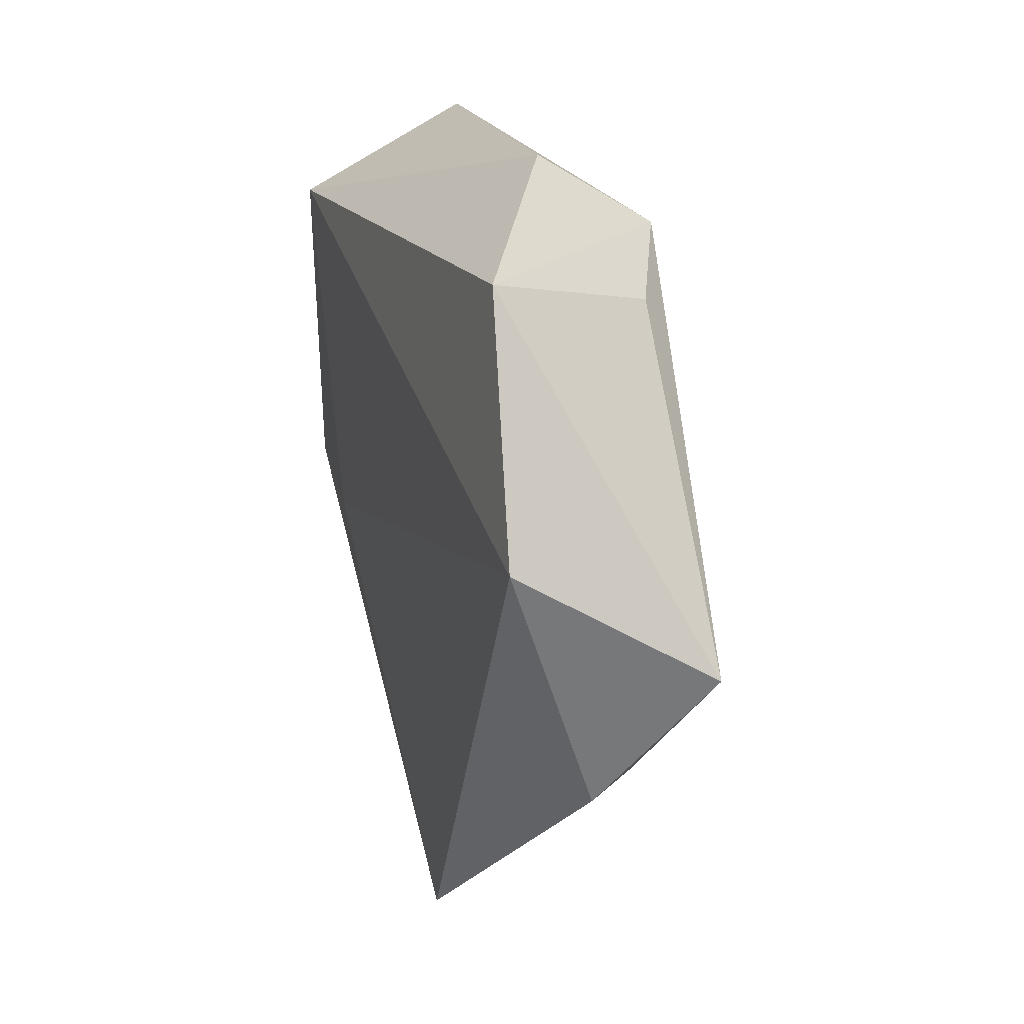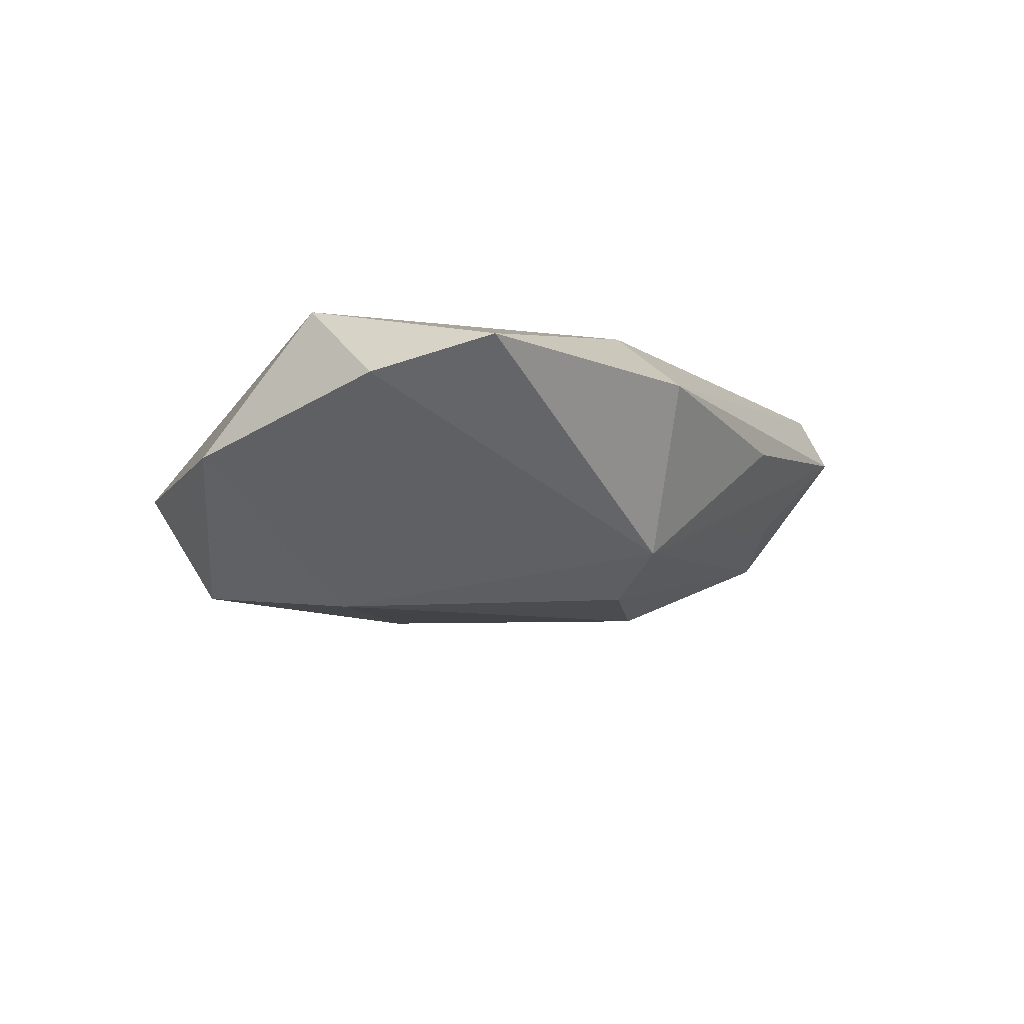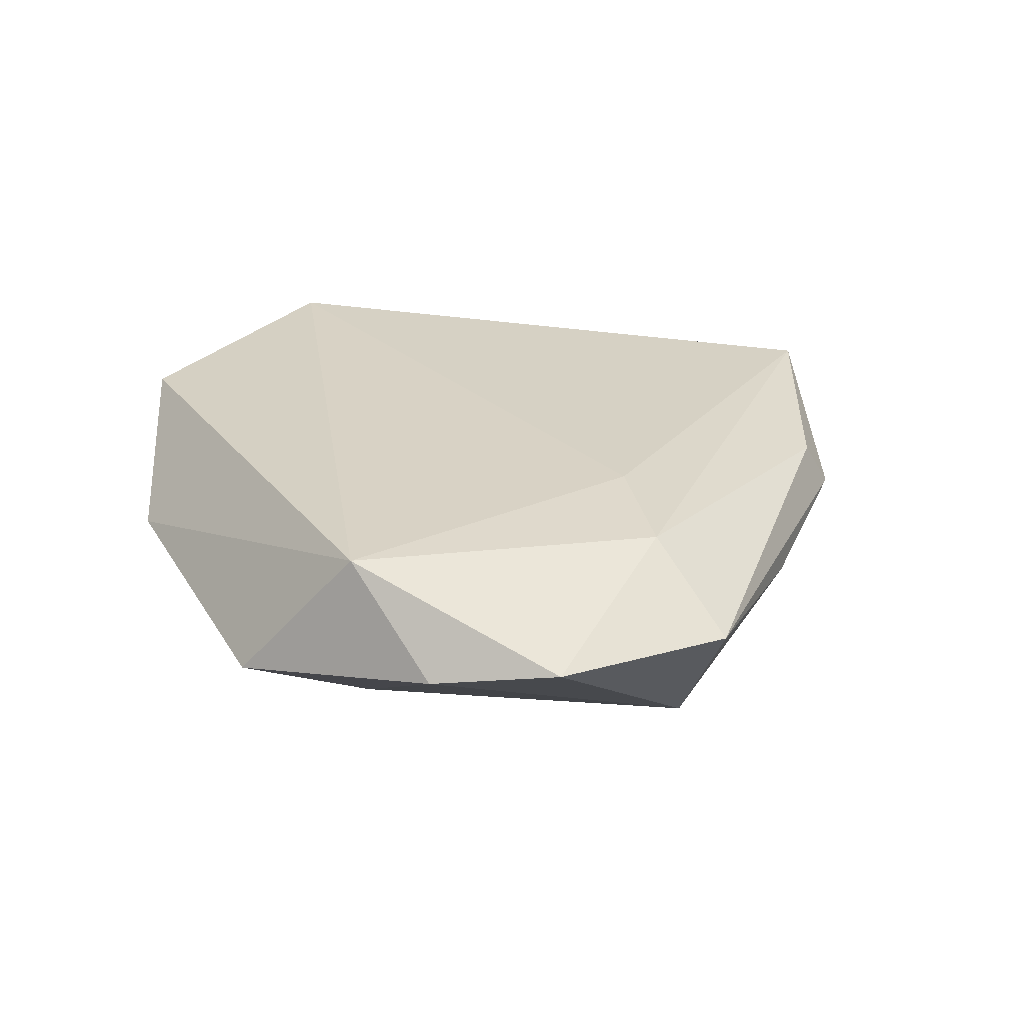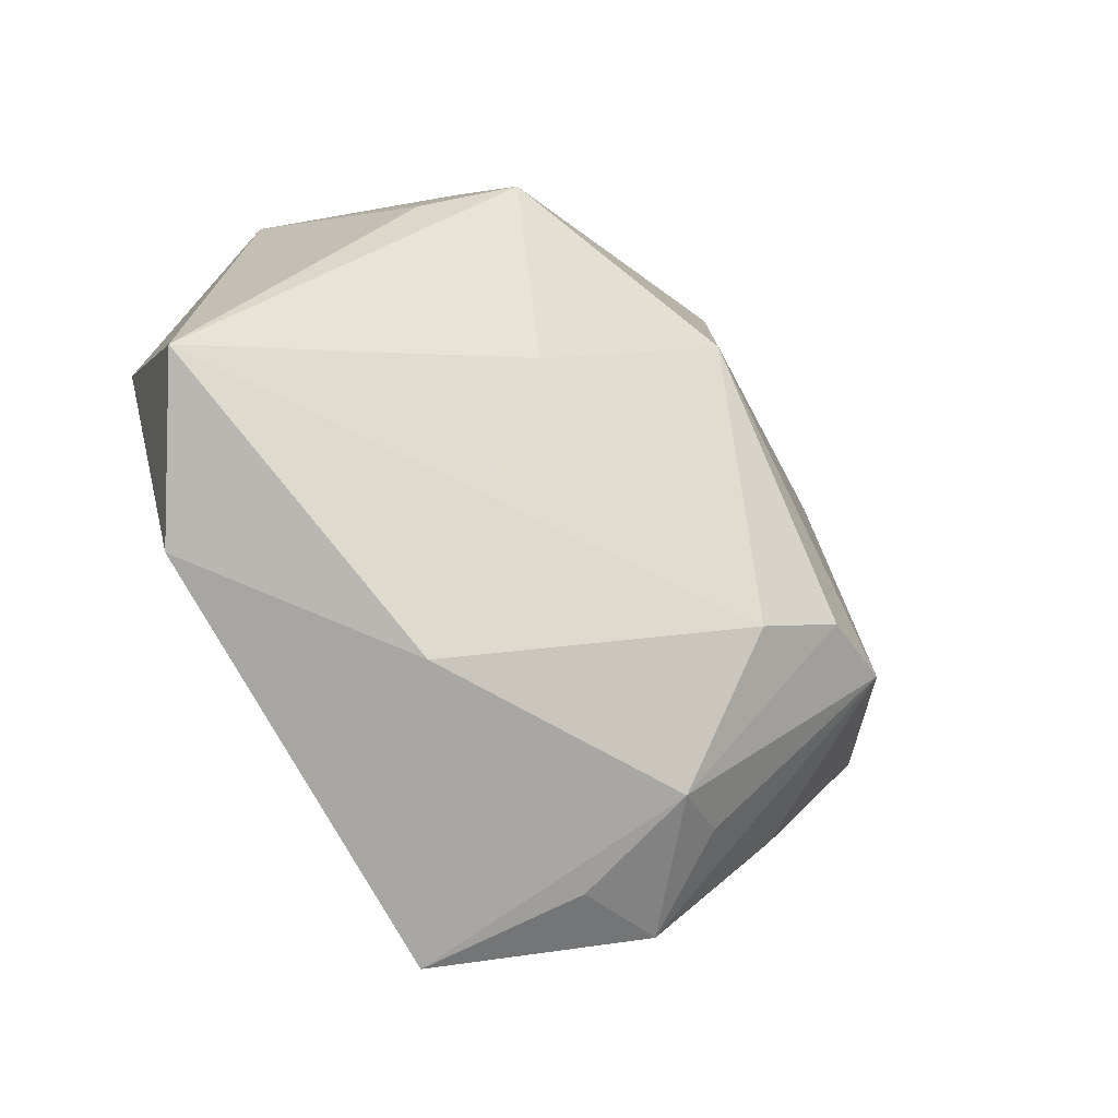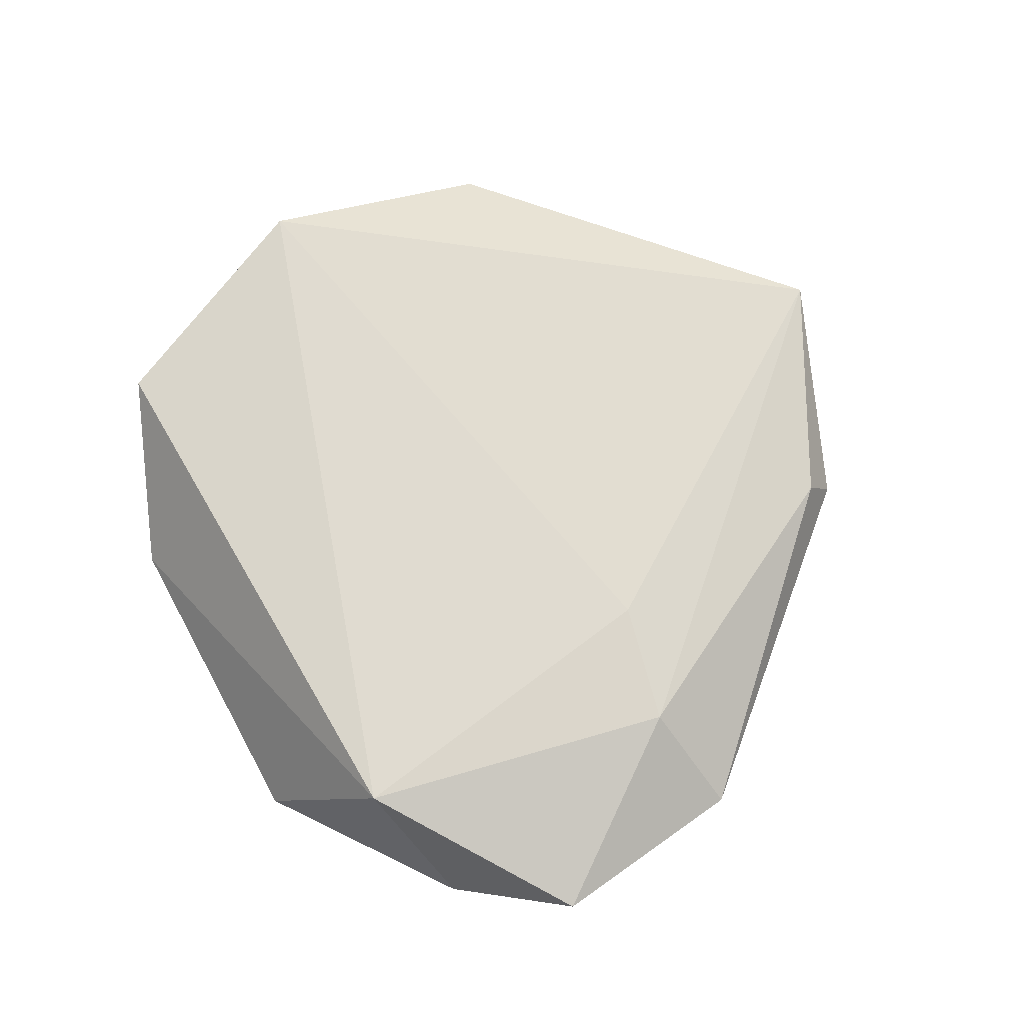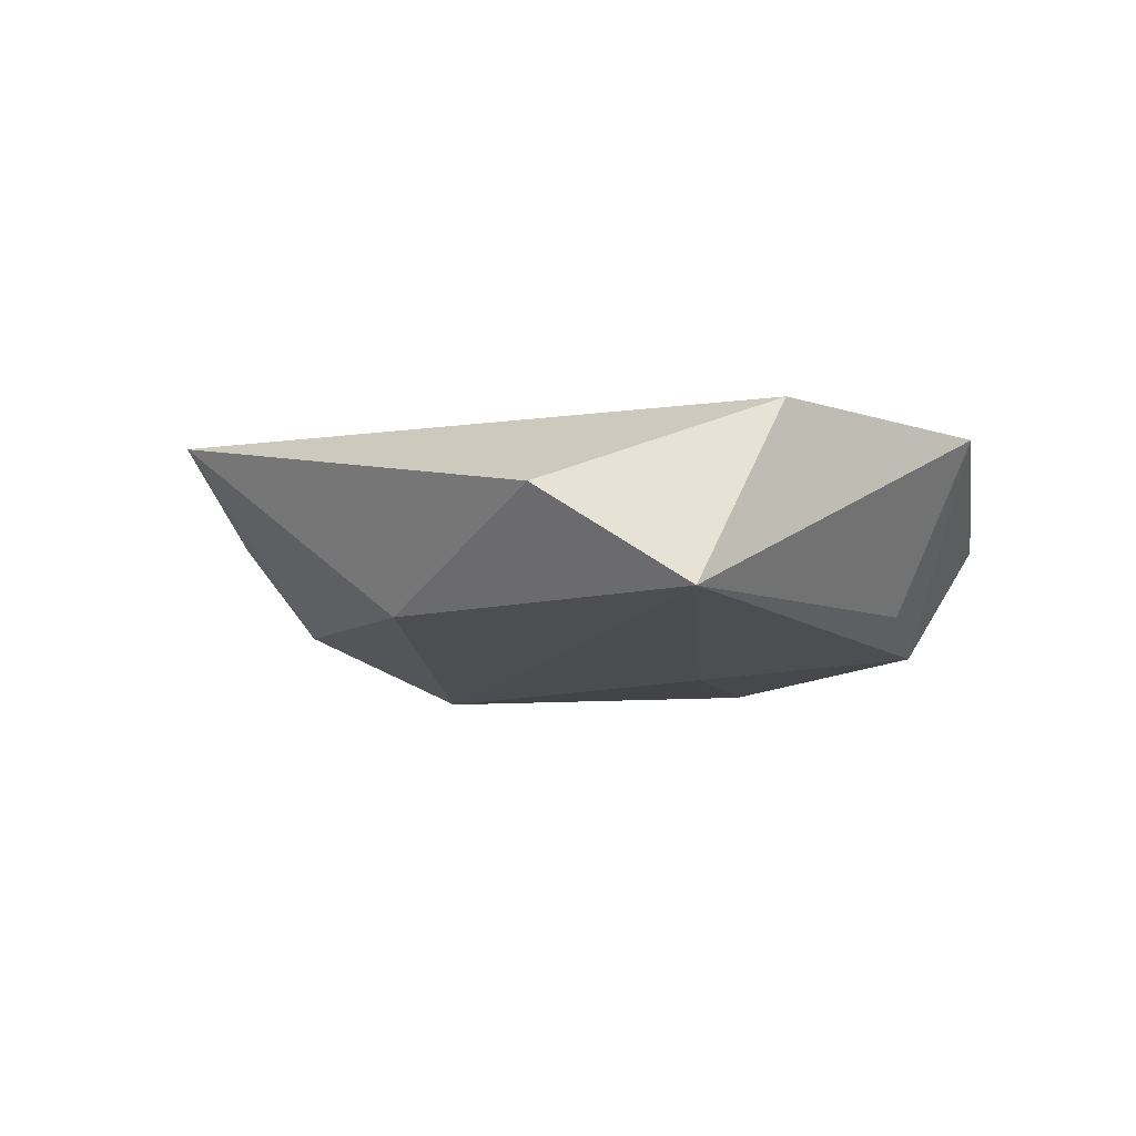
<metadata>
{"format":"obj","ext":"obj","renderer":"f3d","projection":"perspective","resolution":1024,"background":"white","views":[{"elev":22.0,"azim":72.5,"up":"+Y"},{"elev":-11.2,"azim":-105.5,"up":"+Z"},{"elev":28.9,"azim":-113.1,"up":"+Z"},{"elev":-34.0,"azim":142.8,"up":"+Y"},{"elev":71.7,"azim":-115.3,"up":"+Z"},{"elev":-4.3,"azim":77.0,"up":"+Z"}]}
</metadata>
<code>
v 0.0466 -0.0201 0.003525
v 0.01498 0.0352 -0.01394
v -0.04561 0.02507 0.004455
v -0.0324 0.02978 0.01516
v -0.05009 -0.01189 0.004187
v -0.03279 -0.02972 0.0005561
v 0.02255 -0.03073 -0.009893
v 0.008416 -0.05356 0.01068
v -0.03813 -0.008104 0.01297
v -0.01059 -0.03597 -0.01101
v -0.01774 -0.04169 0.009049
v -0.005022 -0.0451 -0.0002387
v -0.01536 -0.01687 -0.01933
v -0.05465 0.01224 0.007599
v -0.03763 -0.01265 -0.01413
v 0.05435 -0.003704 -0.007861
v -0.01749 -0.0453 0.003194
v 0.02571 0.02954 -0.009365
v -0.01148 0.02123 -0.01831
v 0.01358 0.008536 -0.01666
v -0.02747 -0.01146 -0.01844
v -0.02366 -0.0106 0.01388
v -0.02365 0.04169 -0.0022
v 0.01451 0.04382 -0.0004434
v 0.04801 0.008388 0.01334
v 0.0348 0.03552 0.01104
v -0.01832 -0.03569 -0.006432
f 2 19 23
f 20 16 13
f 2 16 20
f 13 19 20
f 20 19 2
f 13 16 7
f 1 8 7
f 7 16 1
f 2 26 18
f 18 16 2
f 26 16 18
f 21 19 13
f 24 26 2
f 2 23 24
f 24 4 26
f 23 4 24
f 3 23 19
f 14 4 3
f 3 4 23
f 13 7 10
f 10 7 8
f 10 21 13
f 25 22 8
f 26 4 25
f 25 4 22
f 25 8 1
f 1 16 25
f 25 16 26
f 17 5 6
f 21 10 15
f 6 5 15
f 15 17 6
f 15 5 14
f 14 3 15
f 19 21 15
f 15 3 19
f 8 22 9
f 14 5 9
f 9 4 14
f 22 4 9
f 12 10 8
f 8 17 12
f 12 17 10
f 10 17 27
f 27 15 10
f 17 15 27
f 11 17 8
f 8 9 11
f 5 17 11
f 11 9 5

</code>
